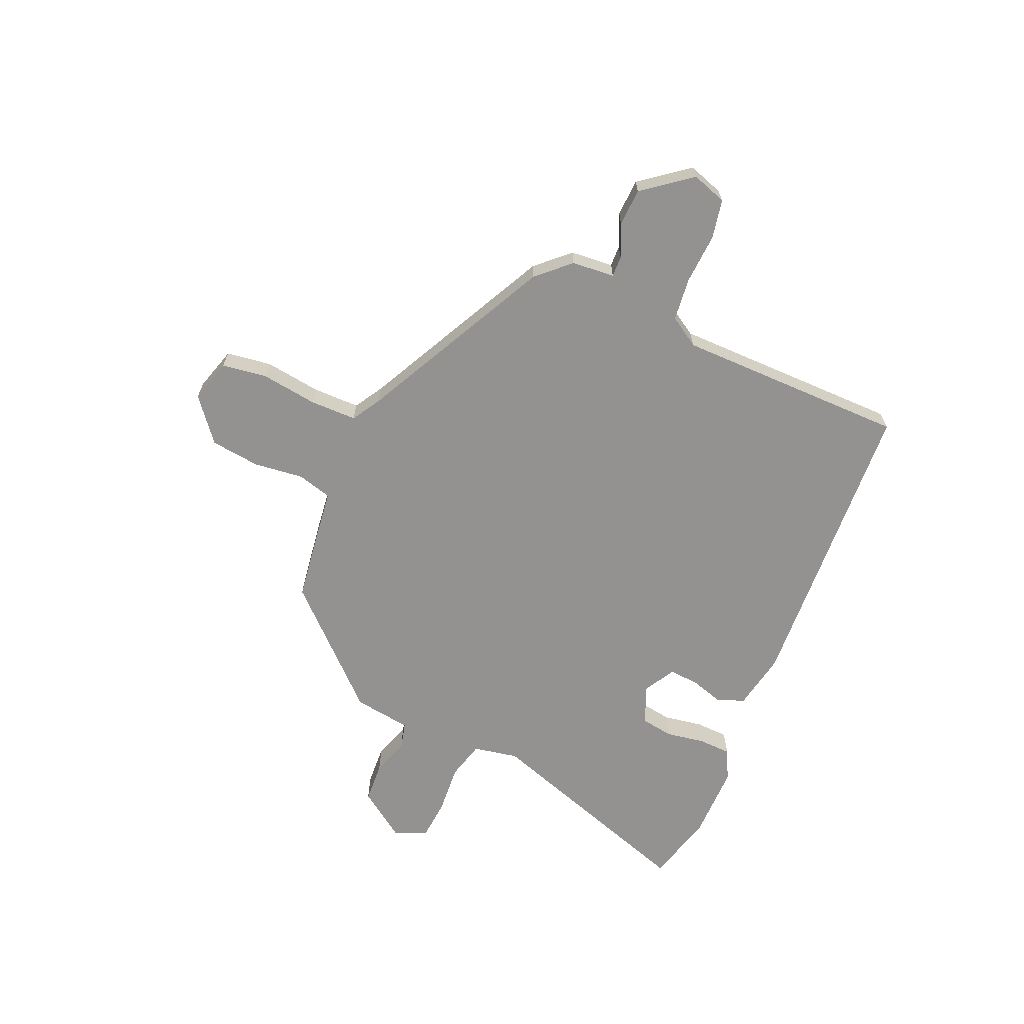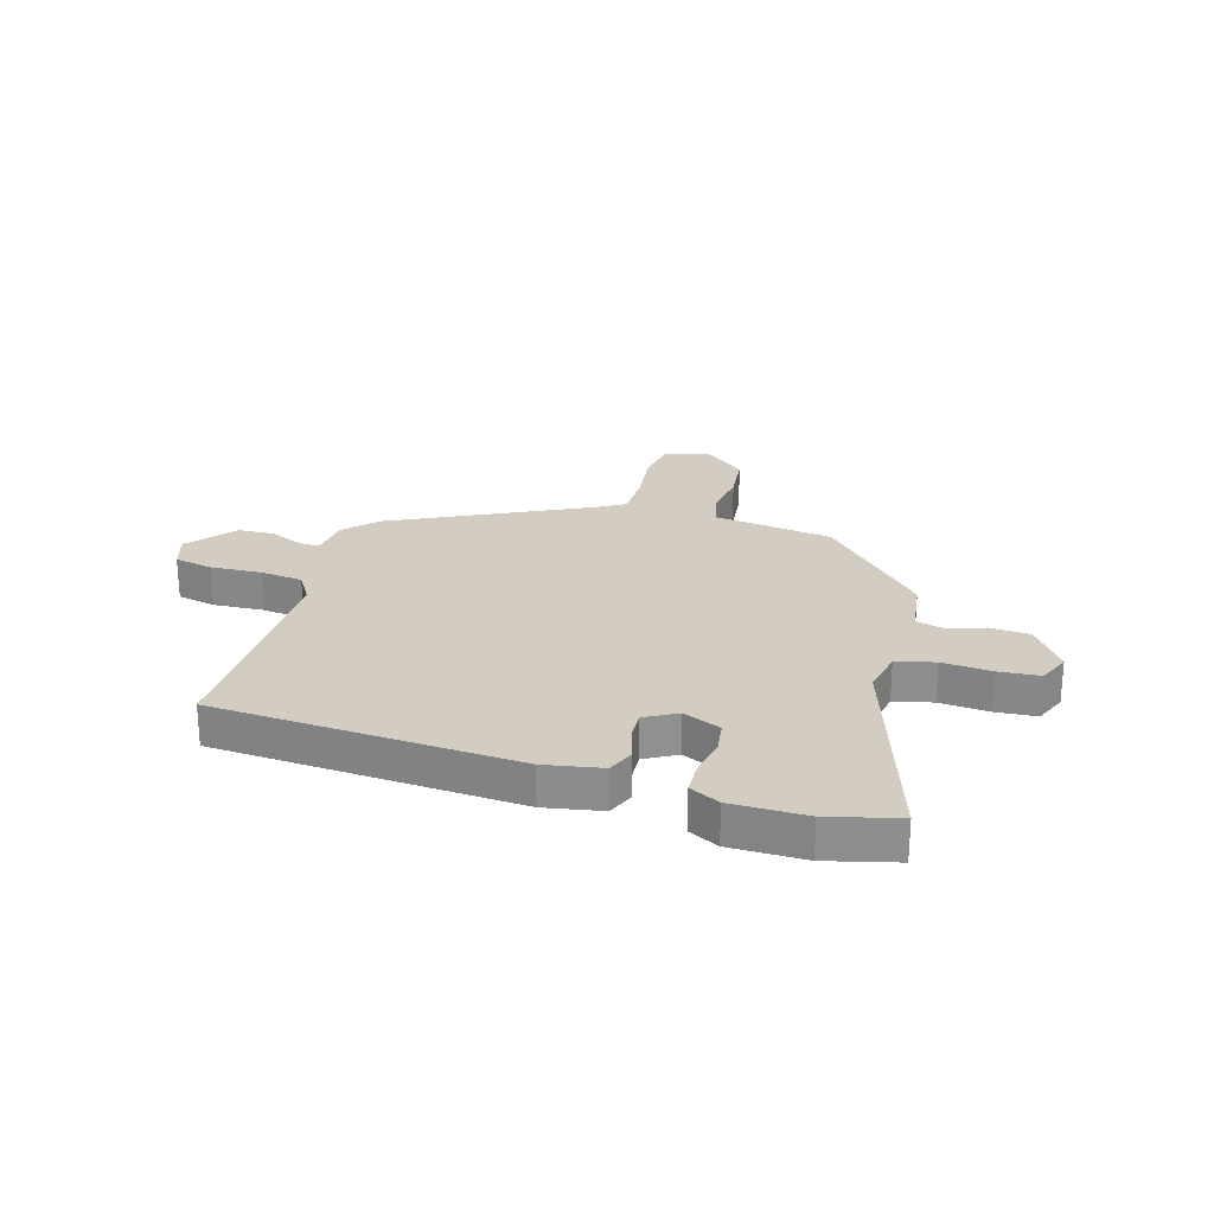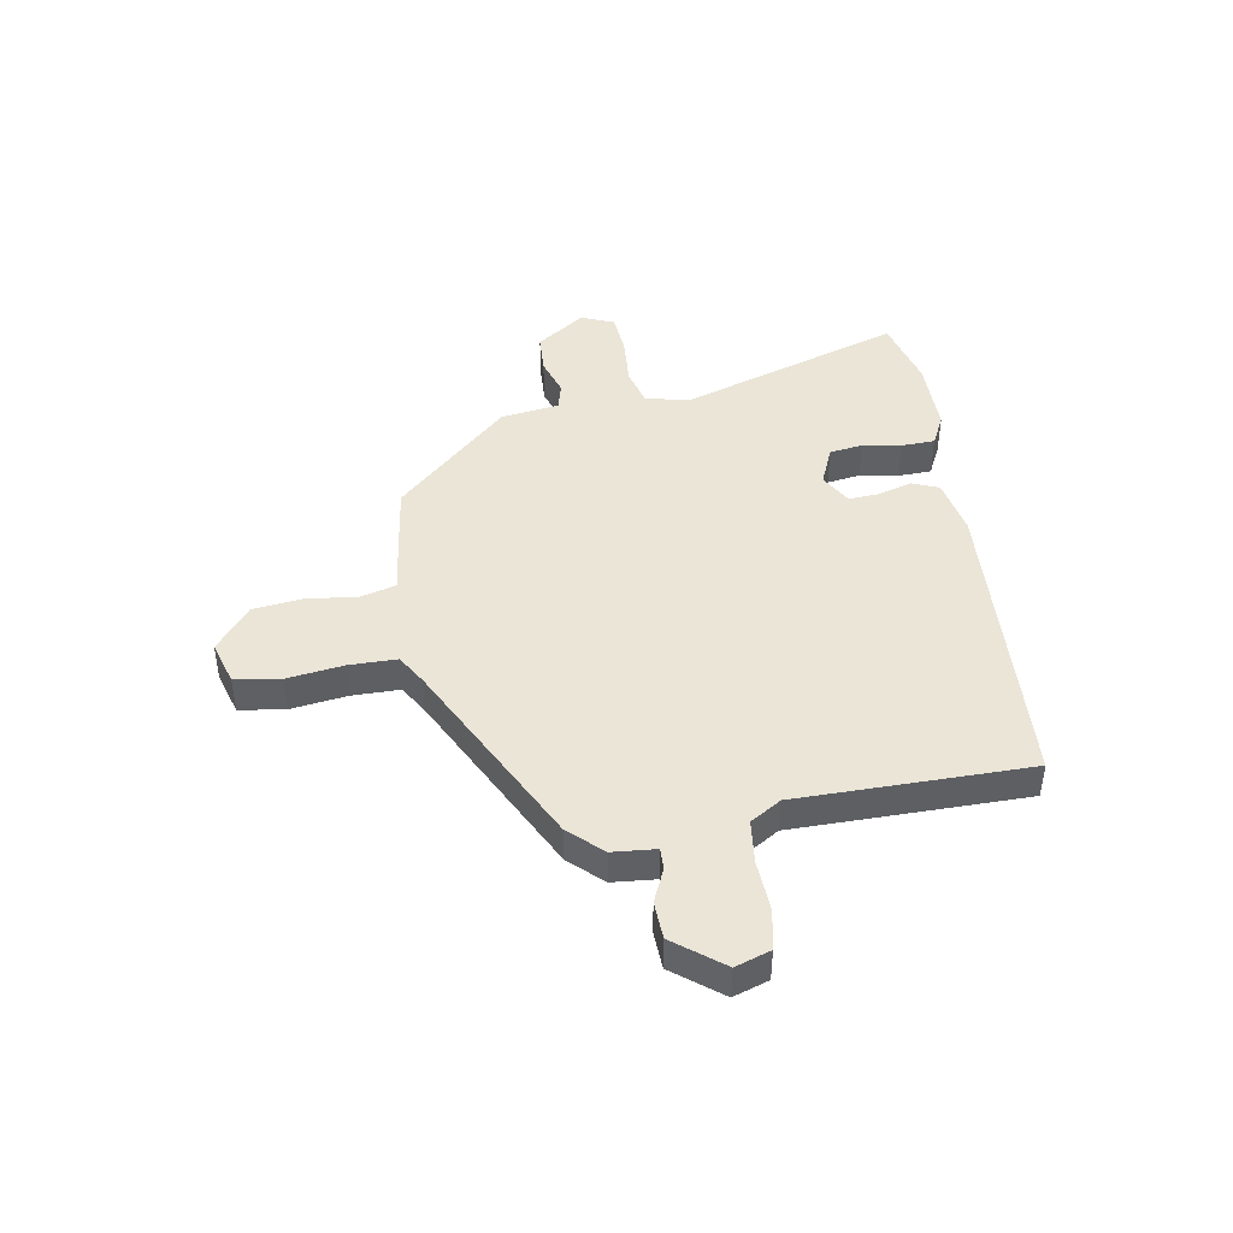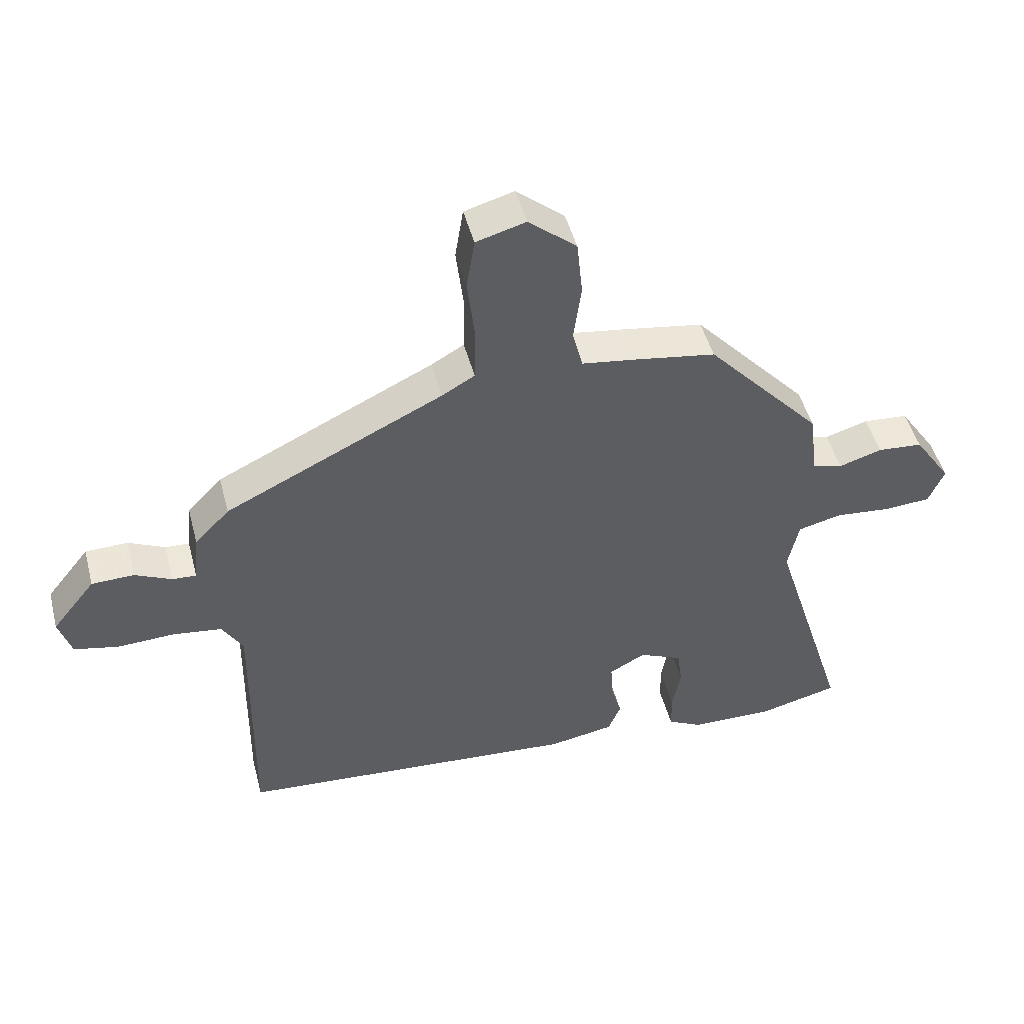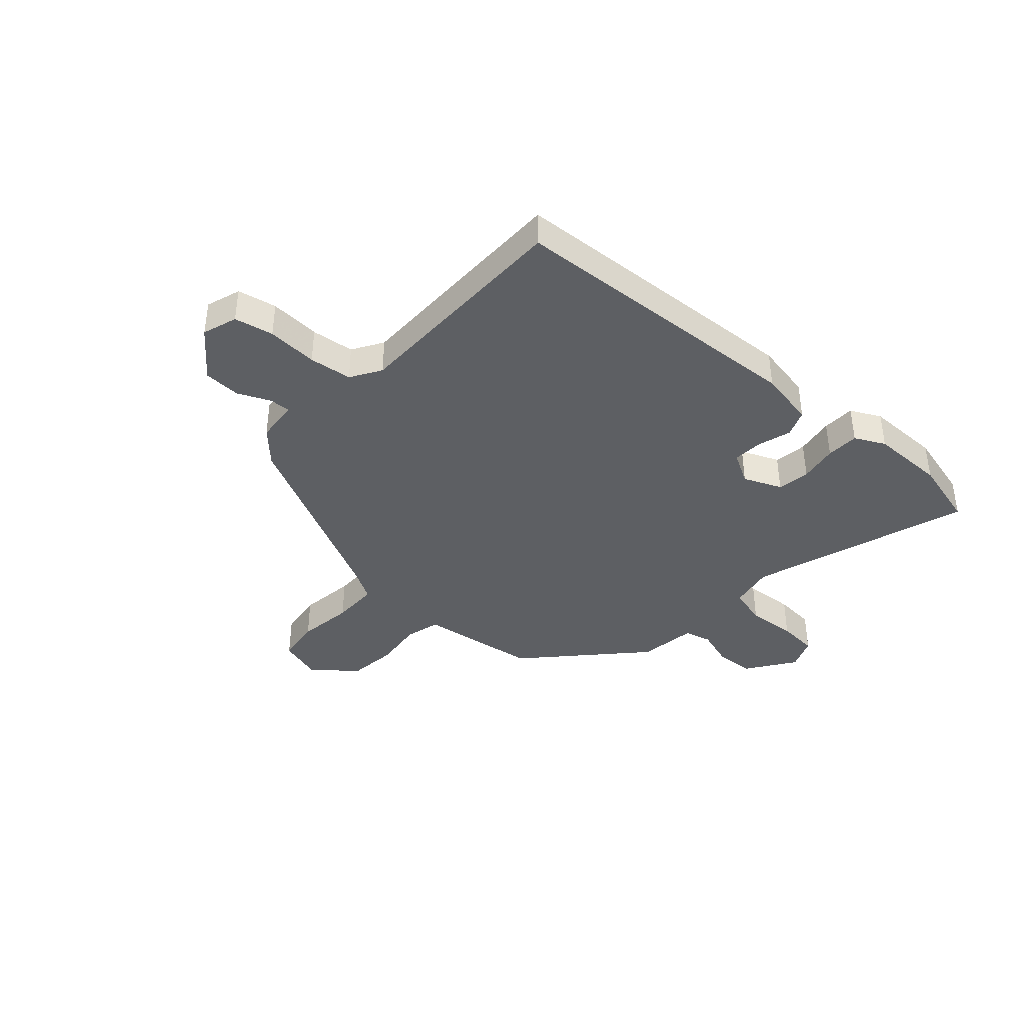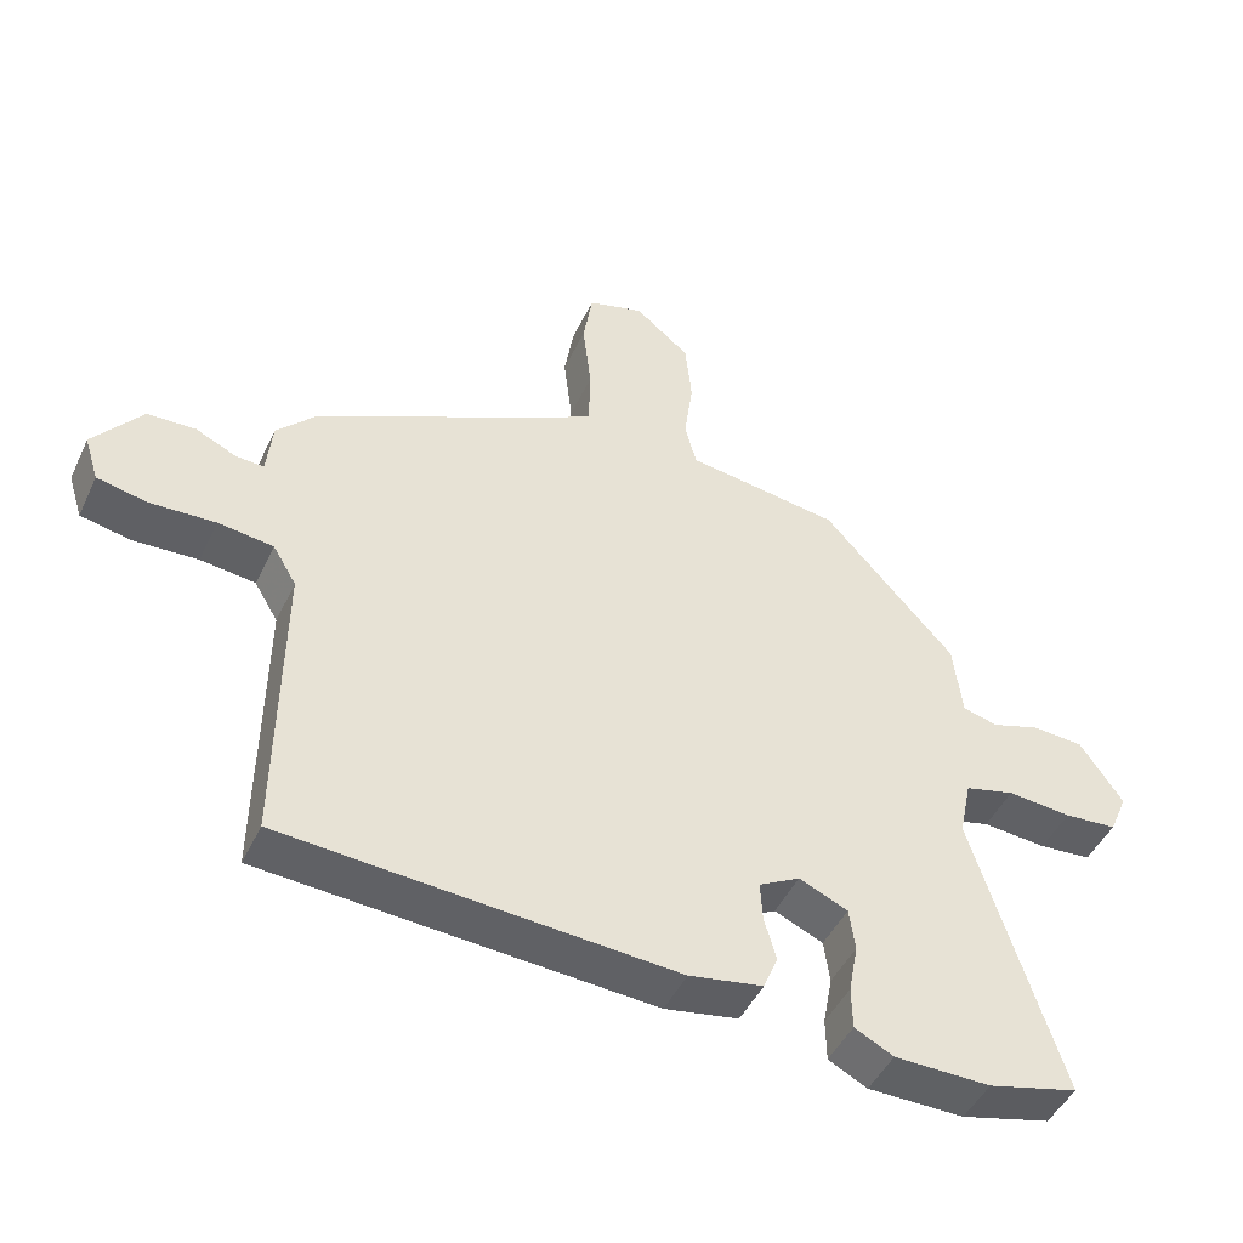
<metadata>
{"format":"obj","ext":"obj","renderer":"f3d","projection":"perspective","resolution":1024,"background":"white","views":[{"elev":-66.5,"azim":65.7,"up":"+Y"},{"elev":24.7,"azim":-164.0,"up":"+Y"},{"elev":44.4,"azim":79.5,"up":"+Y"},{"elev":47.7,"azim":165.5,"up":"+Z"},{"elev":-39.9,"azim":137.3,"up":"+Y"},{"elev":-46.1,"azim":155.7,"up":"+Z"}]}
</metadata>
<code>
v -0.305 0.07 0.46
v -0.183 0.07 0.479
v -0.091 0.07 0.492
v -0.075 0.07 0.555
v -0.087 0.07 0.644
v -0.078 0.07 0.733
v -0.002 0.07 0.796
v 0.076 0.07 0.774
v 0.089 0.07 0.693
v 0.077 0.07 0.592
v 0.079 0.07 0.508
v 0.131 0.07 0.478
v 0.476 0.07 0.311
v 0.531 0.07 0.254
v 0.539 0.07 0.177
v 0.577 0.07 0.179
v 0.635 0.07 0.206
v 0.702 0.07 0.204
v 0.77 0.07 0.119
v 0.75 0.07 0.056
v 0.68 0.07 0.041
v 0.589 0.07 0.045
v 0.512 0.07 0.035
v 0.479 0.07 -0.02
v 0.484 0.07 -0.432
v -0.06 0.07 -0.471
v -0.163 0.07 -0.453
v -0.183 0.07 -0.405
v -0.166 0.07 -0.345
v -0.163 0.07 -0.291
v -0.22 0.07 -0.26
v -0.288 0.07 -0.29
v -0.296 0.07 -0.349
v -0.283 0.07 -0.418
v -0.284 0.07 -0.477
v -0.338 0.07 -0.505
v -0.472 0.07 -0.507
v -0.597 0.07 -0.476
v -0.474 0.07 -0.081
v -0.491 0.07 -0.001
v -0.56 0.07 0.016
v -0.649 0.07 0.008
v -0.722 0.07 0.013
v -0.747 0.07 0.071
v -0.688 0.07 0.158
v -0.617 0.07 0.163
v -0.549 0.07 0.142
v -0.501 0.07 0.155
v -0.488 0.07 0.259
v -0.305 0 0.46
v -0.183 0 0.479
v -0.091 0 0.492
v -0.075 0 0.555
v -0.087 0 0.644
v -0.078 0 0.733
v -0.002 0 0.796
v 0.076 0 0.774
v 0.089 0 0.693
v 0.077 0 0.592
v 0.079 0 0.508
v 0.131 0 0.478
v 0.476 0 0.311
v 0.531 0 0.254
v 0.539 0 0.177
v 0.577 0 0.179
v 0.635 0 0.206
v 0.702 0 0.204
v 0.77 0 0.119
v 0.75 0 0.056
v 0.68 0 0.041
v 0.589 0 0.045
v 0.512 0 0.035
v 0.479 0 -0.02
v 0.484 0 -0.432
v -0.06 0 -0.471
v -0.163 0 -0.453
v -0.183 0 -0.405
v -0.166 0 -0.345
v -0.163 0 -0.291
v -0.22 0 -0.26
v -0.288 0 -0.29
v -0.296 0 -0.349
v -0.283 0 -0.418
v -0.284 0 -0.477
v -0.338 0 -0.505
v -0.472 0 -0.507
v -0.597 0 -0.476
v -0.474 0 -0.081
v -0.491 0 -0.001
v -0.56 0 0.016
v -0.649 0 0.008
v -0.722 0 0.013
v -0.747 0 0.071
v -0.688 0 0.158
v -0.617 0 0.163
v -0.549 0 0.142
v -0.501 0 0.155
v -0.488 0 0.259
f 48 49 1 2
f 44 45 46 47
f 44 47 48
f 41 42 43 44
f 40 41 44 48
f 39 40 48 2
f 33 34 35 36
f 32 33 36 37
f 26 27 28 29
f 24 25 26 29
f 23 24 29 30
f 19 20 21 22
f 19 22 23
f 16 17 18 19
f 15 16 19 23
f 12 13 14 15
f 11 12 15 23
f 7 8 9 10
f 7 10 11
f 4 5 6 7
f 3 4 7 11
f 32 37 38 39
f 31 32 39 2
f 11 23 30 31
f 2 3 11 31
f 51 50 98 97
f 96 95 94 93
f 97 96 93
f 93 92 91 90
f 97 93 90 89
f 51 97 89 88
f 85 84 83 82
f 86 85 82 81
f 78 77 76 75
f 78 75 74 73
f 79 78 73 72
f 71 70 69 68
f 72 71 68
f 68 67 66 65
f 72 68 65 64
f 64 63 62 61
f 72 64 61 60
f 59 58 57 56
f 60 59 56
f 56 55 54 53
f 60 56 53 52
f 88 87 86 81
f 51 88 81 80
f 80 79 72 60
f 80 60 52 51
f 1 50 51 2
f 2 51 52 3
f 3 52 53 4
f 4 53 54 5
f 5 54 55 6
f 6 55 56 7
f 7 56 57 8
f 8 57 58 9
f 9 58 59 10
f 10 59 60 11
f 11 60 61 12
f 12 61 62 13
f 13 62 63 14
f 14 63 64 15
f 15 64 65 16
f 16 65 66 17
f 17 66 67 18
f 18 67 68 19
f 19 68 69 20
f 20 69 70 21
f 21 70 71 22
f 22 71 72 23
f 23 72 73 24
f 24 73 74 25
f 25 74 75 26
f 26 75 76 27
f 27 76 77 28
f 28 77 78 29
f 29 78 79 30
f 30 79 80 31
f 31 80 81 32
f 32 81 82 33
f 33 82 83 34
f 34 83 84 35
f 35 84 85 36
f 36 85 86 37
f 37 86 87 38
f 38 87 88 39
f 39 88 89 40
f 40 89 90 41
f 41 90 91 42
f 42 91 92 43
f 43 92 93 44
f 44 93 94 45
f 45 94 95 46
f 46 95 96 47
f 47 96 97 48
f 48 97 98 49
f 49 98 50 1

</code>
